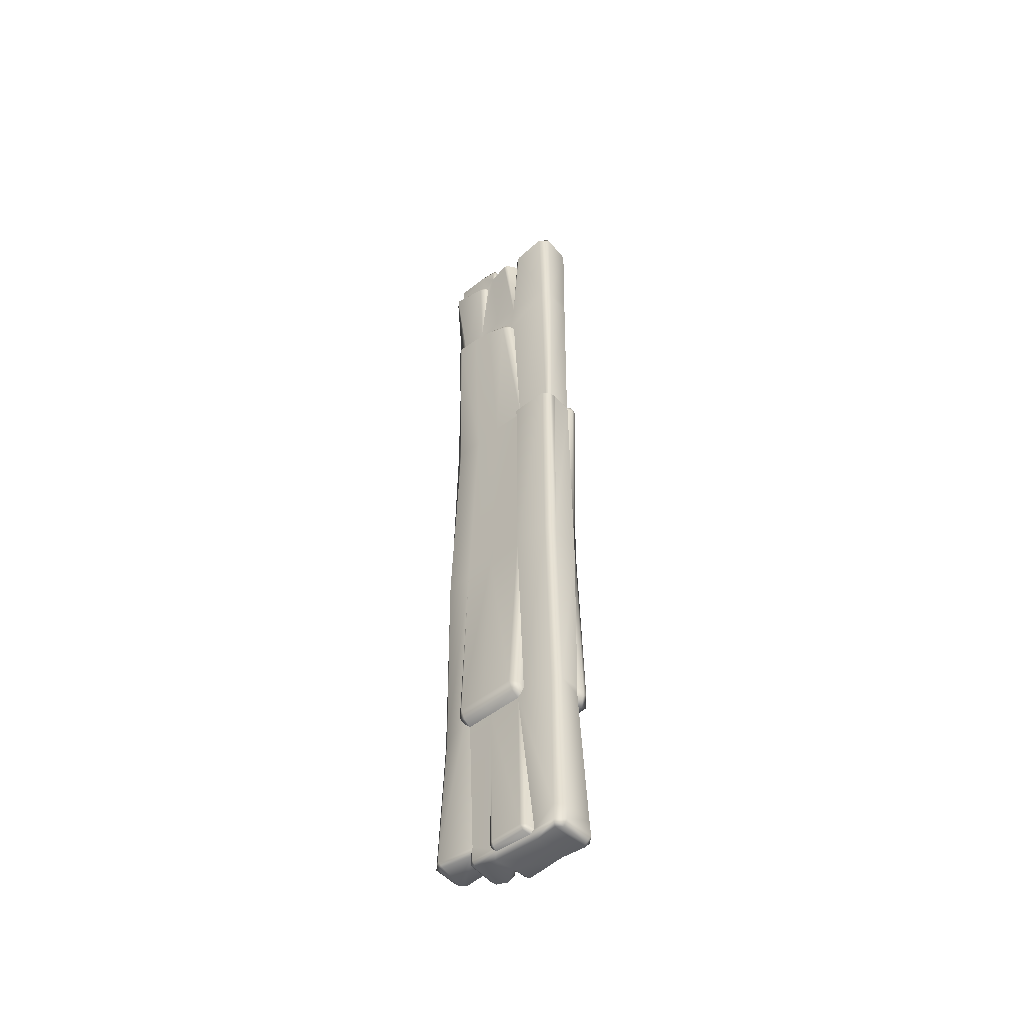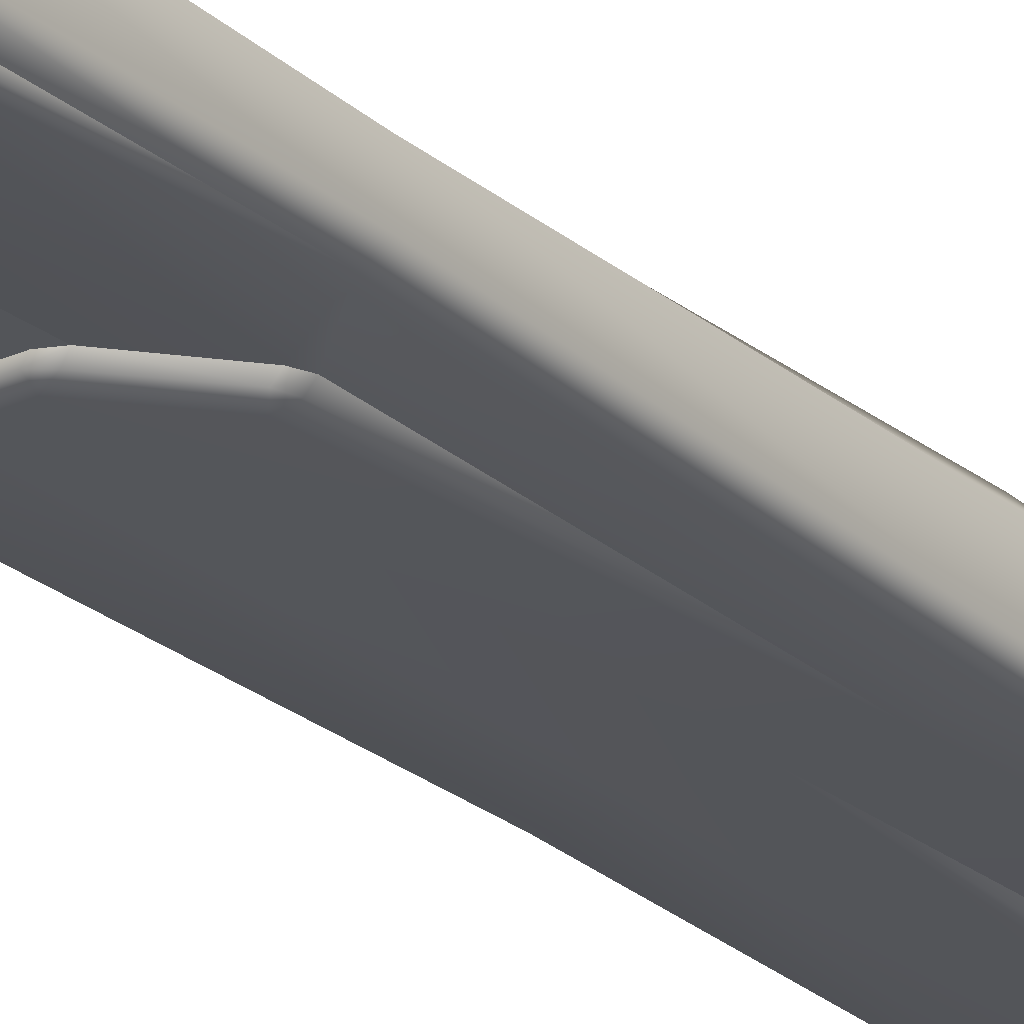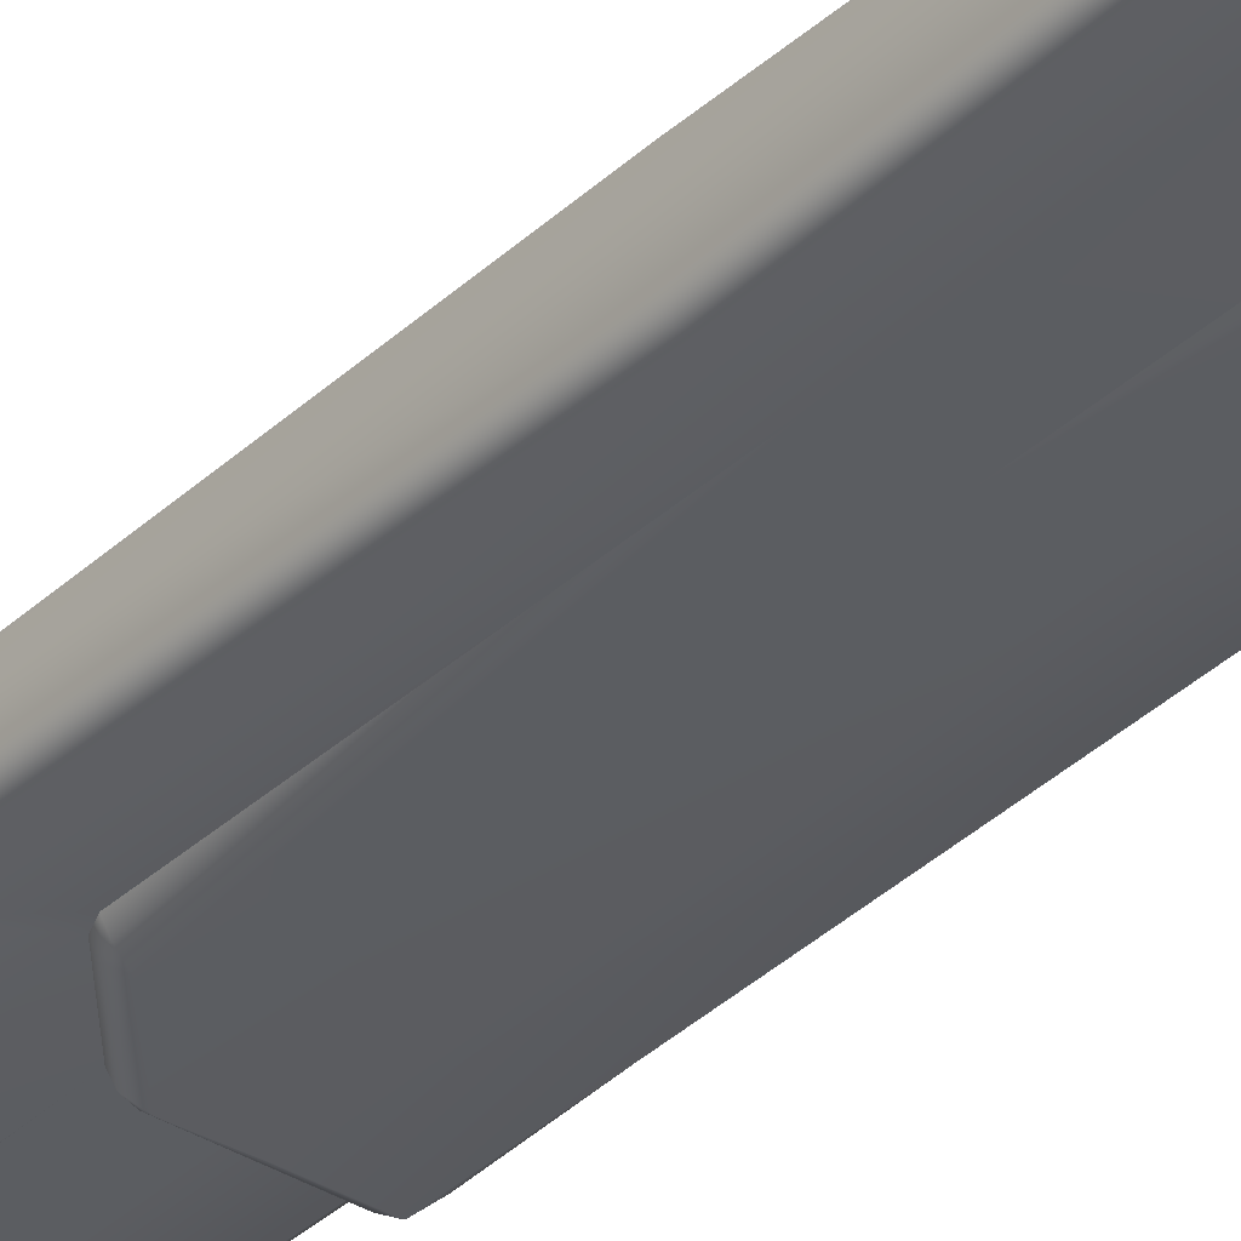
<metadata>
{"format":"obj","ext":"obj","renderer":"f3d","projection":"perspective","resolution":1024,"background":"white","views":[{"elev":-50.9,"azim":-139.2,"up":"+Z"},{"elev":-24.9,"azim":35.7,"up":"+Y"},{"elev":-35.4,"azim":139.9,"up":"+Y"}]}
</metadata>
<code>
g m_dlc7_plank_03
v 0.2839 -0.05567 1.399
v 0.2806 -0.06713 1.807
v 0.2806 0.05041 1.787
v 0.2839 0.04544 1.399
v 0.2663 0.06605 1.807
v 0.2529 -0.08599 1.399
v 0.247 -0.07564 1.806
v 0.2806 -0.06713 1.876
v 0.2184 -0.0712 1.873
v 0.2839 -0.05567 1.348
v 0.2839 0.04544 1.348
v 0.2839 -0.04788 0.5508
v 0.2839 0.03888 0.5508
v 0.2826 -0.067 -0.371
v 0.2839 0.05502 -0.371
v 0.2839 -0.03999 -1.216
v 0.2839 0.04799 -1.216
v 0.2529 0.09114 -0.371
v 0.2529 0.07436 -1.216
v 0.1531 0.09104 -0.3771
v 0.1692 0.0746 -1.184
v 0.2529 -0.06637 -1.216
v 0.2543 -0.1 -0.371
v 0.1529 -0.06637 -1.216
v 0.1508 -0.1016 -0.367
v 0.2935 -0.03991 -1.798
v 0.2935 0.06235 -1.798
v 0.1227 -0.06214 -1.798
v 0.26 -0.06909 -1.798
v 0.26 0.09153 -1.798
v 0.1401 0.06489 0.5421
v 0.03163 0.06489 0.5508
v 0.03448 0.09114 -0.371
v 0.2485 0.06147 0.5526
v -0.01069 -0.06638 -1.2
v 0.1227 -0.06214 -1.798
v -0.02651 -0.06637 -1.224
v 0.06955 -0.06909 -1.882
v 0.1167 -0.06909 -1.864
v 0.04122 -0.0603 -1.882
v 0.02117 -0.04439 -1.881
v 0.04136 0.1159 1.275
v -0.04304 0.1152 1.233
v 0.03114 0.09729 1.304
v -0.05081 0.09836 1.264
v 0.1254 0.09682 1.328
v 0.1283 0.1157 1.298
v 0.22 0.09768 1.338
v 0.2179 0.1166 1.307
v 0.2474 0.09661 1.314
v 0.2257 0.07576 1.346
v 0.2529 0.07555 1.321
v 0.02916 0.07576 1.311
v -0.05735 0.07576 1.271
v -0.07717 0.07555 1.239
v -0.07189 0.09533 1.233
v -0.1037 0.06485 0.5529
v -0.08882 0.06502 0.5387
v 0.1267 0.07576 1.336
v -0.1066 0.09098 -0.3645
v -0.09235 0.1248 -1.165
v -0.1216 0.1006 -1.172
v 0.03697 0.1247 -1.165
v -0.09238 0.1059 -1.2
v 0.03707 0.1061 -1.2
v 0.1397 0.1246 -1.165
v 0.14 0.1057 -1.2
v -0.09284 0.07436 -1.216
v -0.1215 0.07459 -1.184
v 0.1692 0.1004 -1.172
v 0.1692 0.0746 -1.184
v 0.1405 0.07436 -1.216
v 0.0371 0.07436 -1.216
v -0.2842 -0.0615 1.834
v -0.2895 0.05598 1.835
v -0.2771 0.05163 1.861
v -0.2713 -0.05597 1.859
v -0.2519 -0.09352 1.832
v -0.2453 -0.08065 1.857
v -0.1307 -0.09648 1.815
v -0.1297 -0.08383 1.84
v -0.2506 0.07753 1.857
v -0.2561 0.09116 1.832
v -0.1202 0.07906 1.84
v -0.1084 0.08312 1.811
v -0.1189 -0.085 1.812
v -0.1223 -0.1017 1.795
v -0.1079 -0.09009 1.808
v -0.1221 0.0907 1.813
v -0.09589 0.02772 1.807
v -0.09358 0.05106 1.796
v 0.05198 0.08673 1.8
v 0.04838 0.08684 1.858
v 0.03628 0.07579 1.857
v 0.03628 0.07478 1.807
v 0.03628 -0.06382 1.806
v 0.03628 -0.06881 1.856
v 0.04733 0.07579 1.884
v 0.1246 0.0749 1.902
v 0.1253 0.08684 1.876
v 0.2417 0.07494 1.902
v 0.247 0.08684 1.876
v 0.2685 0.046 1.902
v 0.2806 0.05064 1.876
v 0.2684 -0.05571 1.902
v 0.2806 -0.06713 1.876
v 0.1993 -0.06991 1.902
v 0.2184 -0.0712 1.873
v 0.04737 -0.07034 1.883
v 0.03628 -0.09838 1.847
v 0.04744 -0.1008 1.875
v 0.127 -0.07034 1.901
v 0.127 -0.101 1.894
v 0.1279 -0.1106 1.865
v 0.2057 -0.1106 1.865
v 0.2021 -0.1013 1.894
v 0.2184 -0.0712 1.873
v 0.2171 -0.09969 1.87
v 0.04845 -0.1101 1.846
v 0.03628 0.07478 1.807
v -0.04468 0.09543 1.807
v -0.04066 0.1054 1.796
v 0.05198 0.08673 1.8
v -0.1079 -0.09009 1.808
v 0.03628 -0.06382 1.806
v 0.03628 -0.07616 1.796
v -0.1223 -0.1017 1.795
v -0.09589 0.02772 1.807
v -0.09358 0.05106 1.796
v -0.05694 0.0996 1.796
v -0.05694 0.0996 1.796
v -0.07583 0.07576 1.399
v -0.04066 0.1054 1.796
v -0.09358 0.05106 1.796
v 0.029 0.07576 1.399
v 0.05198 0.08673 1.8
v 0.1259 0.07576 1.386
v 0.08054 0.08645 1.735
v 0.09751 0.08684 1.759
v 0.1253 0.08684 1.876
v 0.247 0.08684 1.807
v 0.247 0.08684 1.876
v 0.2806 0.05064 1.876
v 0.04838 0.08684 1.858
v 0.02916 0.07576 1.311
v -0.05735 0.07576 1.271
v -0.2506 0.07576 1.399
v -0.2506 0.07576 1.348
v -0.2815 0.04544 1.399
v -0.2895 0.05598 1.835
v -0.2842 -0.0615 1.834
v -0.2815 -0.05567 1.399
v -0.2561 0.09116 1.832
v -0.1221 0.0907 1.813
v -0.1084 0.08312 1.811
v -0.09358 0.05106 1.796
v -0.2815 0.04544 1.348
v -0.2506 0.06489 0.5508
v -0.2703 0.0483 0.5508
v -0.2815 -0.05566 1.348
v -0.2732 -0.05443 0.5622
v -0.1037 0.06485 0.5529
v -0.07717 0.07555 1.239
v -0.2815 0.03899 0.5367
v -0.2809 -0.04774 0.5347
v -0.2781 0.0551 -0.37
v -0.2733 -0.0658 -0.3778
v -0.2815 0.04799 -1.216
v -0.2798 -0.03956 -1.201
v -0.2739 -0.04501 -1.228
v -0.2841 0.04978 -1.817
v -0.2506 0.07896 -1.817
v -0.2506 0.07896 -1.882
v -0.2841 0.04978 -1.882
v -0.2873 -0.06644 -1.817
v -0.2884 -0.07043 -1.882
v -0.1567 0.06681 -1.866
v -0.1385 0.06802 -1.882
v -0.2506 0.07436 -1.216
v -0.2506 0.0912 -0.3714
v -0.1215 0.07459 -1.184
v -0.1066 0.09098 -0.3645
v -0.2598 0.09823 0.5232
v -0.2823 0.07931 0.5231
v -0.2541 0.08654 0.5377
v -0.2752 0.06928 0.5378
v -0.1081 0.08636 0.5404
v -0.1106 0.09802 0.5261
v -0.09412 0.0786 0.5388
v -0.1037 0.06485 0.5529
v -0.08882 0.06502 0.5387
v -0.287 0.0626 0.5234
v -0.2815 0.03899 0.5367
v -0.2703 0.0483 0.5508
v -0.2506 0.06489 0.5508
v -0.09284 0.07436 -1.216
v 0.03628 -0.09337 1.808
v 0.03628 -0.09838 1.847
v 0.04845 -0.1101 1.846
v 0.04834 -0.1053 1.807
v 0.1279 -0.1106 1.865
v 0.127 -0.1053 1.807
v 0.1533 -0.08599 1.399
v 0.06361 -0.08599 1.399
v 0.2347 -0.1052 1.805
v 0.2057 -0.1106 1.865
v 0.2171 -0.09969 1.87
v 0.247 -0.09323 1.807
v 0.247 -0.07564 1.806
v 0.2184 -0.0712 1.873
v 0.03628 -0.06881 1.856
v 0.03628 -0.07616 1.796
v 0.1533 -0.08599 1.348
v 0.2424 -0.08599 1.254
v 0.2529 -0.08599 1.228
v 0.2493 -0.07093 0.5528
v 0.1195 -0.07389 0.4284
v 0.1074 -0.07389 0.4569
v 0.2332 -0.1243 1.234
v 0.2529 -0.1059 1.227
v 0.1445 -0.1247 1.327
v 0.1533 -0.1073 1.348
v 0.2421 -0.1064 1.254
v 0.2529 -0.08599 1.228
v 0.2424 -0.08599 1.254
v 0.02258 -0.1074 1.348
v 0.02174 -0.1248 1.327
v -0.006578 -0.07389 0.584
v 0.001517 -0.1066 1.328
v 0.02202 -0.08599 1.348
v 0.001525 -0.08599 1.328
v 0.1533 -0.08599 1.348
v -0.2815 -0.05567 1.399
v -0.2842 -0.0615 1.834
v -0.2519 -0.09352 1.832
v -0.2506 -0.08599 1.399
v -0.1223 -0.1017 1.795
v -0.1297 -0.08599 1.399
v 0.03628 -0.07616 1.796
v -0.1307 -0.09648 1.815
v 0.02202 -0.08599 1.348
v 0.001525 -0.08599 1.328
v -0.1297 -0.08599 1.348
v -0.129 -0.07389 0.5951
v -0.03743 -0.07389 0.5967
v -0.006578 -0.07389 0.584
v -0.2506 -0.07389 0.5951
v -0.2506 -0.08599 1.348
v -0.2732 -0.05443 0.5622
v -0.2815 -0.05566 1.348
v 0.03628 -0.06382 1.806
v 0.2663 0.06605 1.807
v 0.2713 0.07682 1.8
v 0.2845 0.0614 1.783
v 0.2806 0.05041 1.787
v 0.247 0.08684 1.807
v 0.2516 0.1001 1.8
v 0.2564 0.1134 1.774
v 0.2781 0.09026 1.776
v 0.108 0.1131 1.728
v 0.1022 0.09973 1.752
v 0.2257 0.07576 1.346
v 0.08394 0.0961 1.729
v 0.08054 0.08645 1.735
v 0.09751 0.08684 1.759
v 0.2529 0.07555 1.321
v 0.1267 0.07576 1.336
v 0.2725 0.05582 -1.818
v 0.2725 -0.03338 -1.818
v 0.2935 -0.03991 -1.798
v 0.2935 0.06235 -1.798
v 0.2508 0.07475 -1.818
v 0.26 0.09153 -1.798
v 0.1381 0.05694 -1.817
v 0.1167 0.072 -1.798
v 0.26 -0.06909 -1.798
v 0.2508 -0.05231 -1.818
v 0.1227 -0.06214 -1.798
v 0.1433 -0.0468 -1.817
v 0.1167 0.072 -1.798
v 0.1099 0.07896 -1.864
v 0.1317 0.06249 -1.865
v 0.1381 0.05694 -1.817
v 0.1369 -0.05233 -1.864
v 0.1107 0.06218 -1.884
v 0.002827 0.0777 -1.882
v 0.02117 0.06218 -1.902
v -0.1564 0.05227 -1.901
v -0.1385 0.06802 -1.882
v -0.2506 0.07896 -1.882
v -0.2413 0.06218 -1.902
v -0.2633 0.04302 -1.901
v -0.2841 0.04978 -1.882
v -0.2673 -0.06598 -1.901
v -0.2884 -0.07043 -1.882
v -0.2493 -0.08429 -1.901
v -0.2592 -0.09976 -1.88
v -0.1577 -0.07422 -1.901
v -0.1574 -0.08799 -1.877
v 0.1159 -0.05231 -1.884
v 0.005276 -0.0129 -1.902
v -0.006807 -0.0848 -1.902
v -0.1574 -0.08799 -1.877
v -0.007441 -0.1007 -1.882
v 0.01506 -0.08439 -1.884
v 0.02117 -0.04439 -1.881
v 0.0631 -0.05328 -1.902
v 0.06955 -0.06909 -1.882
v 0.1167 -0.06909 -1.864
v 0.02117 -0.04439 -1.881
v 0.04122 -0.0603 -1.882
v 0.1433 -0.0468 -1.817
v 0.1227 -0.06214 -1.798
v 0.002827 0.0777 -1.882
v 0.1099 0.07896 -1.864
v 0.01955 0.07844 -1.864
v 0.1167 0.072 -1.798
v 0.0371 0.07436 -1.216
v 0.1405 0.07436 -1.216
v -0.007441 -0.1007 -1.882
v -0.1574 -0.08799 -1.877
v -0.1429 -0.06637 -1.275
v -0.02651 -0.06637 -1.224
v 0.01506 -0.08439 -1.884
v 0.02117 -0.04439 -1.881
v -0.1574 -0.08799 -1.877
v -0.2592 -0.09976 -1.88
v -0.2581 -0.09575 -1.815
v -0.2884 -0.07043 -1.882
v -0.2873 -0.06644 -1.817
v -0.1429 -0.06637 -1.275
v -0.257 -0.06046 -1.262
v -0.2739 -0.04501 -1.228
v 0.01955 0.07844 -1.864
v 0.01673 0.09263 -1.86
v -0.0003046 0.09559 -1.875
v 0.002827 0.0777 -1.882
v -0.1385 0.06802 -1.882
v -0.1308 0.09569 -1.875
v -0.002505 0.1066 -1.855
v 0.0371 0.07436 -1.216
v -0.1287 0.1081 -1.856
v -0.1485 0.09534 -1.86
v -0.1567 0.06681 -1.866
v -0.09284 0.07436 -1.216
v 0.01127 -0.1021 -0.3738
v 0.07932 -0.1035 0.4408
v 0.1065 -0.09165 0.4304
v -0.04496 -0.1039 0.5755
v -0.0179 -0.09139 0.5827
v 0.09489 -0.09072 0.459
v 0.1195 -0.07389 0.4284
v 0.1074 -0.07389 0.4569
v -0.1282 -0.1018 -0.3725
v -0.1491 -0.1004 -1.256
v -0.2677 -0.09982 -1.253
v -0.1437 -0.08525 -1.275
v -0.03674 -0.08701 -1.225
v -0.045 -0.1006 -1.205
v -0.2665 -0.0789 -1.261
v -0.2857 -0.08272 -1.209
v -0.2846 -0.06631 -1.227
v -0.2506 -0.1015 -0.3727
v -0.2733 -0.0658 -0.3778
v -0.2907 -0.06088 -1.2
v -0.2798 -0.03956 -1.201
v -0.2739 -0.04501 -1.228
v -0.1429 -0.06637 -1.275
v -0.257 -0.06046 -1.262
v -0.02651 -0.06637 -1.224
v -0.02163 -0.08831 -1.2
v -0.01069 -0.06638 -1.2
v -0.2722 -0.1039 0.5678
v -0.1504 -0.1038 0.57
v -0.2622 -0.08998 0.5921
v -0.1403 -0.08953 0.5937
v -0.04746 -0.08799 0.5962
v -0.2859 -0.07233 0.5593
v -0.29 -0.08821 0.538
v -0.2935 -0.06528 0.5316
v -0.2732 -0.05443 0.5622
v -0.2809 -0.04774 0.5347
v -0.129 -0.07389 0.5951
v -0.03743 -0.07389 0.5967
v -0.006578 -0.07389 0.584
v -0.2506 -0.07389 0.5951
v -0.09412 0.0786 0.5388
v -0.1066 0.09098 -0.3645
v -0.08882 0.06502 0.5387
v 0.1405 0.07436 -1.216
v 0.1167 0.072 -1.798
g m_dlc7_plank_03_0
f 3 2 1
f 4 3 1
f 2 3 5
f 1 2 6
f 2 7 6
f 2 8 7
f 2 5 8
f 8 9 7
f 4 1 10
f 11 4 10
f 11 10 12
f 13 11 12
f 13 12 14
f 15 13 14
f 15 14 16
f 17 15 16
f 15 17 18
f 17 19 18
f 20 18 19
f 21 20 19
f 22 16 14
f 23 22 14
f 23 14 12
f 24 22 23
f 25 24 23
f 16 26 17
f 26 27 17
f 17 27 19
f 24 28 22
f 28 29 22
f 29 26 16
f 22 29 16
f 27 30 19
f 30 21 19
f 20 31 18
f 31 20 32
f 20 33 32
f 31 34 18
f 24 25 35
f 35 36 24
f 37 36 35
f 36 37 38
f 38 39 36
f 40 38 37
f 37 41 40
f 31 32 42
f 32 43 42
f 44 42 43
f 45 44 43
f 44 46 42
f 46 47 42
f 46 48 47
f 48 49 47
f 50 34 49
f 48 50 49
f 50 48 51
f 52 50 51
f 47 31 42
f 31 47 49
f 34 31 49
f 52 34 50
f 53 44 45
f 46 44 53
f 54 53 45
f 54 45 55
f 45 56 55
f 45 43 56
f 43 57 56
f 57 55 56
f 32 57 43
f 58 57 32
f 51 48 59
f 59 46 53
f 48 46 59
f 32 33 58
f 33 60 58
f 60 33 61
f 62 60 61
f 33 63 61
f 64 61 63
f 64 62 61
f 65 64 63
f 65 63 66
f 66 63 33
f 67 65 66
f 62 64 68
f 69 62 68
f 69 60 62
f 20 66 33
f 66 20 70
f 70 67 66
f 67 70 71
f 20 71 70
f 72 67 71
f 73 65 67
f 72 73 67
f 64 65 73
f 68 64 73
f 76 75 74
f 77 76 74
f 74 78 77
f 78 79 77
f 78 80 79
f 80 81 79
f 76 82 75
f 82 79 81
f 82 77 79
f 76 77 82
f 82 83 75
f 83 82 84
f 82 81 84
f 85 84 81
f 86 85 81
f 86 81 80
f 86 80 87
f 88 86 87
f 85 86 88
f 89 83 84
f 84 85 89
f 90 85 88
f 85 90 91
f 94 93 92
f 95 94 92
f 95 96 94
f 96 97 94
f 94 97 98
f 93 94 98
f 93 98 99
f 100 93 99
f 99 101 100
f 101 102 100
f 101 103 102
f 103 104 102
f 104 103 105
f 106 104 105
f 106 105 107
f 103 107 105
f 107 103 101
f 108 106 107
f 97 109 98
f 97 110 109
f 110 111 109
f 112 101 99
f 107 101 112
f 98 109 112
f 99 98 112
f 109 111 112
f 112 113 107
f 111 113 112
f 113 111 114
f 113 114 115
f 116 113 115
f 113 116 107
f 107 116 117
f 116 118 117
f 118 116 115
f 111 119 114
f 111 110 119
f 122 121 120
f 123 122 120
f 120 121 124
f 125 120 124
f 125 124 126
f 124 127 126
f 121 128 124
f 129 128 121
f 130 129 121
f 130 121 122
f 133 132 131
f 132 134 131
f 132 133 135
f 133 136 135
f 135 136 137
f 136 138 137
f 136 139 138
f 136 140 139
f 139 140 141
f 140 142 141
f 141 142 5
f 142 143 5
f 144 140 136
f 135 145 132
f 145 146 132
f 146 147 132
f 146 148 147
f 147 148 149
f 149 150 147
f 151 150 149
f 152 151 149
f 150 153 147
f 147 153 154
f 132 147 154
f 155 132 154
f 156 132 155
f 149 157 152
f 148 157 149
f 148 158 157
f 158 159 157
f 160 157 159
f 157 160 152
f 161 160 159
f 162 158 148
f 163 162 148
f 164 161 159
f 161 164 165
f 164 166 165
f 166 167 165
f 166 168 167
f 168 169 167
f 168 170 169
f 168 171 170
f 172 171 168
f 172 173 171
f 173 174 171
f 171 174 175
f 170 171 175
f 174 176 175
f 177 173 172
f 177 178 173
f 179 172 168
f 179 168 166
f 180 179 166
f 181 179 180
f 181 172 179
f 182 181 180
f 182 180 183
f 183 180 184
f 185 183 184
f 186 185 184
f 185 187 183
f 187 188 183
f 188 182 183
f 189 182 188
f 187 189 188
f 189 187 190
f 191 189 190
f 180 166 184
f 184 166 192
f 186 184 192
f 186 192 193
f 166 193 192
f 194 186 193
f 195 185 186
f 194 195 186
f 187 185 195
f 190 187 195
f 196 172 181
f 172 196 177
f 199 198 197
f 200 199 197
f 201 199 200
f 202 201 200
f 203 202 200
f 204 203 200
f 200 197 204
f 205 202 203
f 6 205 203
f 206 201 202
f 205 206 202
f 207 206 205
f 208 207 205
f 208 205 6
f 6 209 208
f 207 208 209
f 210 207 209
f 197 198 211
f 212 204 197
f 203 213 6
f 213 214 6
f 214 1 6
f 214 10 1
f 215 10 214
f 215 216 10
f 216 12 10
f 216 23 12
f 25 23 216
f 217 25 216
f 216 218 217
f 218 216 219
f 219 216 220
f 218 219 221
f 222 221 219
f 223 222 219
f 223 219 220
f 223 220 224
f 216 224 220
f 225 223 224
f 222 226 221
f 226 227 221
f 218 221 227
f 228 218 227
f 229 228 227
f 226 229 227
f 229 226 230
f 231 229 230
f 231 228 229
f 232 222 223
f 225 232 223
f 226 222 232
f 230 226 232
f 235 234 233
f 236 235 233
f 237 235 236
f 238 237 236
f 239 237 238
f 204 239 238
f 237 240 235
f 238 241 204
f 238 242 241
f 242 238 243
f 244 242 243
f 245 242 244
f 242 245 246
f 244 243 247
f 243 248 247
f 238 236 248
f 243 238 248
f 249 247 248
f 250 249 248
f 250 248 236
f 233 250 236
f 203 204 241
f 213 203 241
f 251 212 197
f 211 251 197
f 254 253 252
f 255 254 252
f 252 253 256
f 253 257 256
f 258 257 253
f 259 258 253
f 253 254 259
f 254 4 259
f 255 4 254
f 258 260 257
f 260 261 257
f 256 257 261
f 262 258 259
f 4 262 259
f 260 258 262
f 137 260 262
f 260 137 263
f 263 261 260
f 261 263 264
f 137 264 263
f 265 261 264
f 265 256 261
f 4 11 262
f 11 266 262
f 267 137 262
f 137 267 135
f 267 145 135
f 11 13 266
f 13 34 266
f 13 15 34
f 15 18 34
f 270 269 268
f 271 270 268
f 268 272 271
f 268 269 272
f 272 273 271
f 272 274 273
f 272 269 274
f 274 275 273
f 269 270 276
f 277 269 276
f 274 269 277
f 276 278 277
f 278 279 277
f 274 277 279
f 282 281 280
f 283 282 280
f 284 282 283
f 285 282 284
f 282 285 281
f 286 281 285
f 286 285 287
f 286 287 288
f 289 286 288
f 290 289 288
f 290 288 291
f 290 291 292
f 293 290 292
f 293 292 294
f 294 292 291
f 295 293 294
f 295 294 296
f 296 294 291
f 296 291 288
f 297 295 296
f 297 296 298
f 298 288 287
f 298 296 288
f 299 297 298
f 300 285 284
f 301 298 287
f 298 301 302
f 298 302 303
f 302 304 303
f 305 302 301
f 302 305 304
f 306 305 301
f 308 307 300
f 309 308 300
f 310 301 307
f 311 310 307
f 311 307 308
f 300 307 285
f 307 287 285
f 307 301 287
f 284 309 300
f 309 284 312
f 313 309 312
f 312 284 283
f 316 315 314
f 317 315 316
f 317 316 318
f 319 317 318
f 322 321 320
f 323 322 320
f 320 324 323
f 323 324 325
f 328 327 326
f 329 327 328
f 330 329 328
f 328 326 331
f 332 328 331
f 330 328 332
f 333 330 332
f 336 335 334
f 337 336 334
f 337 338 336
f 338 339 336
f 336 339 340
f 336 340 335
f 340 341 335
f 341 334 335
f 339 342 340
f 341 340 342
f 343 339 338
f 339 343 342
f 344 343 338
f 343 345 342
f 344 345 343
f 345 341 342
f 25 346 35
f 25 347 346
f 347 25 348
f 347 349 346
f 349 347 350
f 347 351 350
f 348 351 347
f 351 348 352
f 25 352 348
f 353 351 352
f 346 349 354
f 346 354 355
f 355 354 356
f 355 356 357
f 357 358 355
f 358 359 355
f 359 346 355
f 356 360 357
f 356 361 360
f 361 362 360
f 354 363 356
f 361 356 363
f 364 361 363
f 361 364 365
f 365 362 361
f 362 365 366
f 364 366 365
f 367 362 366
f 368 357 360
f 369 368 360
f 369 360 362
f 367 369 362
f 370 358 357
f 368 370 357
f 371 358 370
f 358 371 359
f 372 371 370
f 371 346 359
f 372 346 371
f 364 363 373
f 374 373 363
f 375 373 374
f 376 375 374
f 376 374 349
f 377 376 349
f 375 378 373
f 378 379 373
f 349 374 354
f 354 374 363
f 379 364 373
f 380 364 379
f 378 380 379
f 380 378 381
f 382 380 381
f 382 364 380
f 383 376 377
f 375 376 383
f 384 383 377
f 384 377 385
f 377 350 385
f 377 349 350
f 386 375 383
f 381 378 386
f 378 375 386
f 385 350 351
f 353 385 351
f 148 146 163
f 389 388 387
f 30 390 21
f 30 391 390
f 5 143 8

</code>
